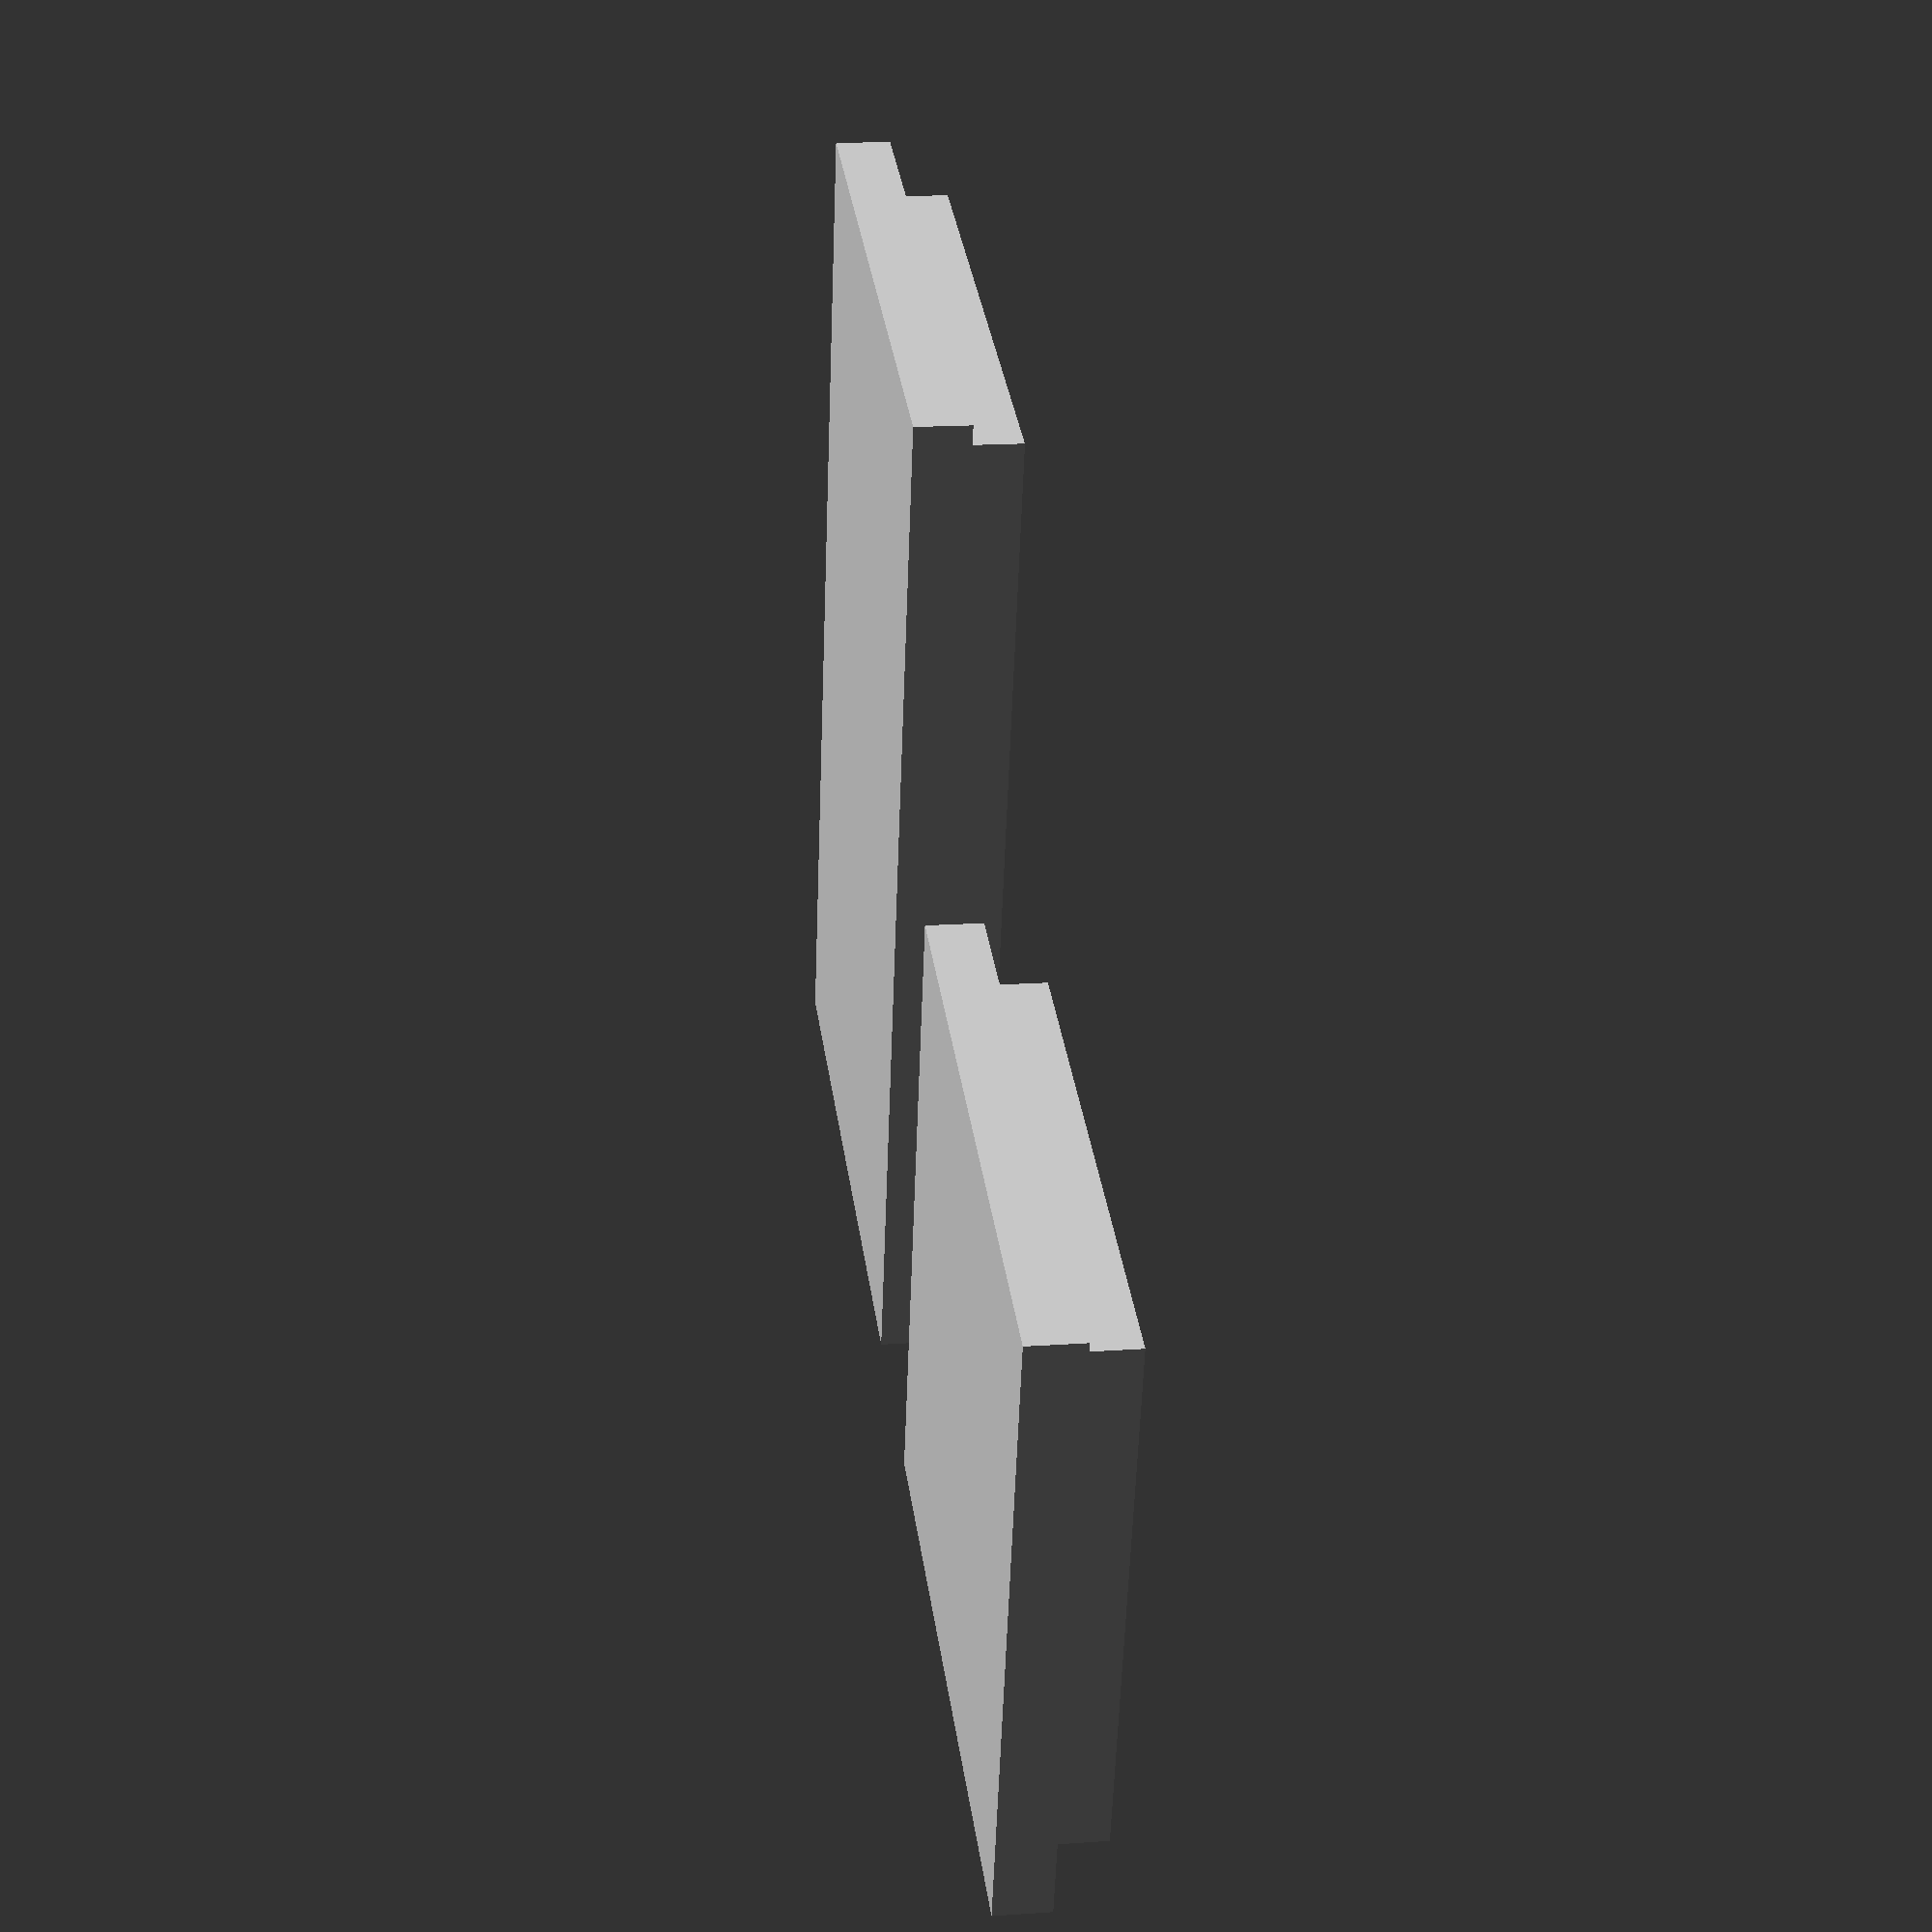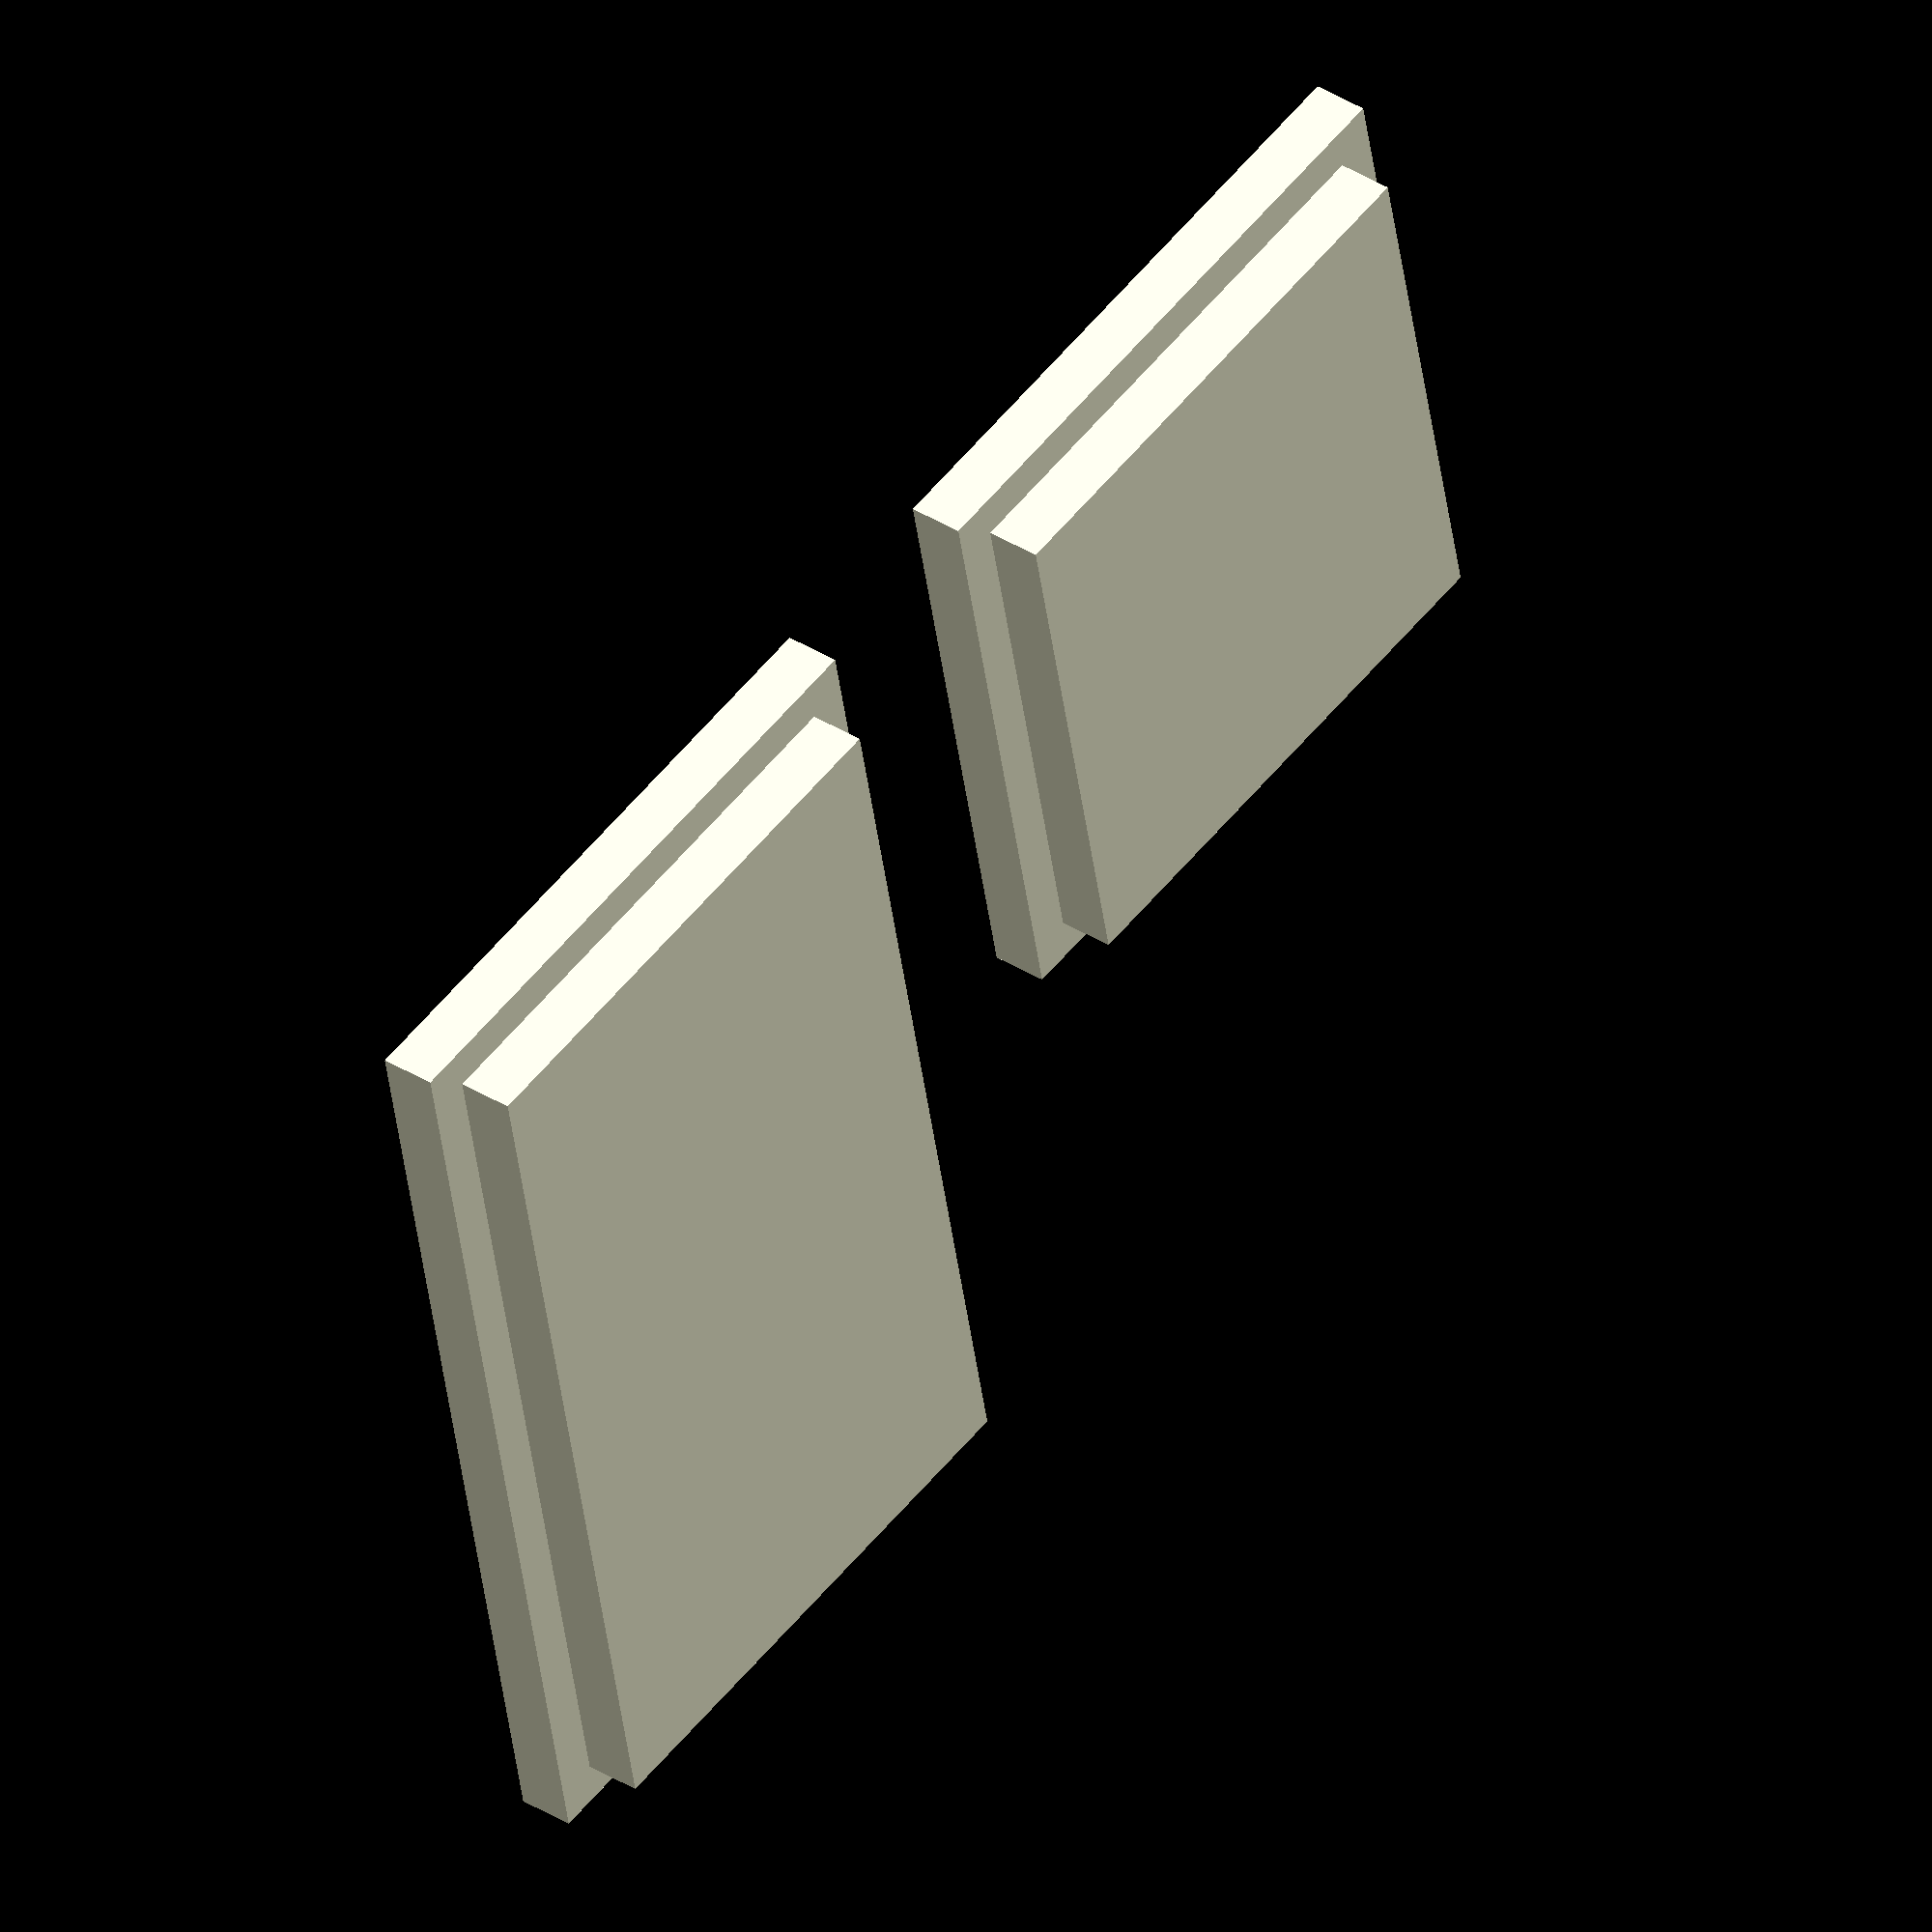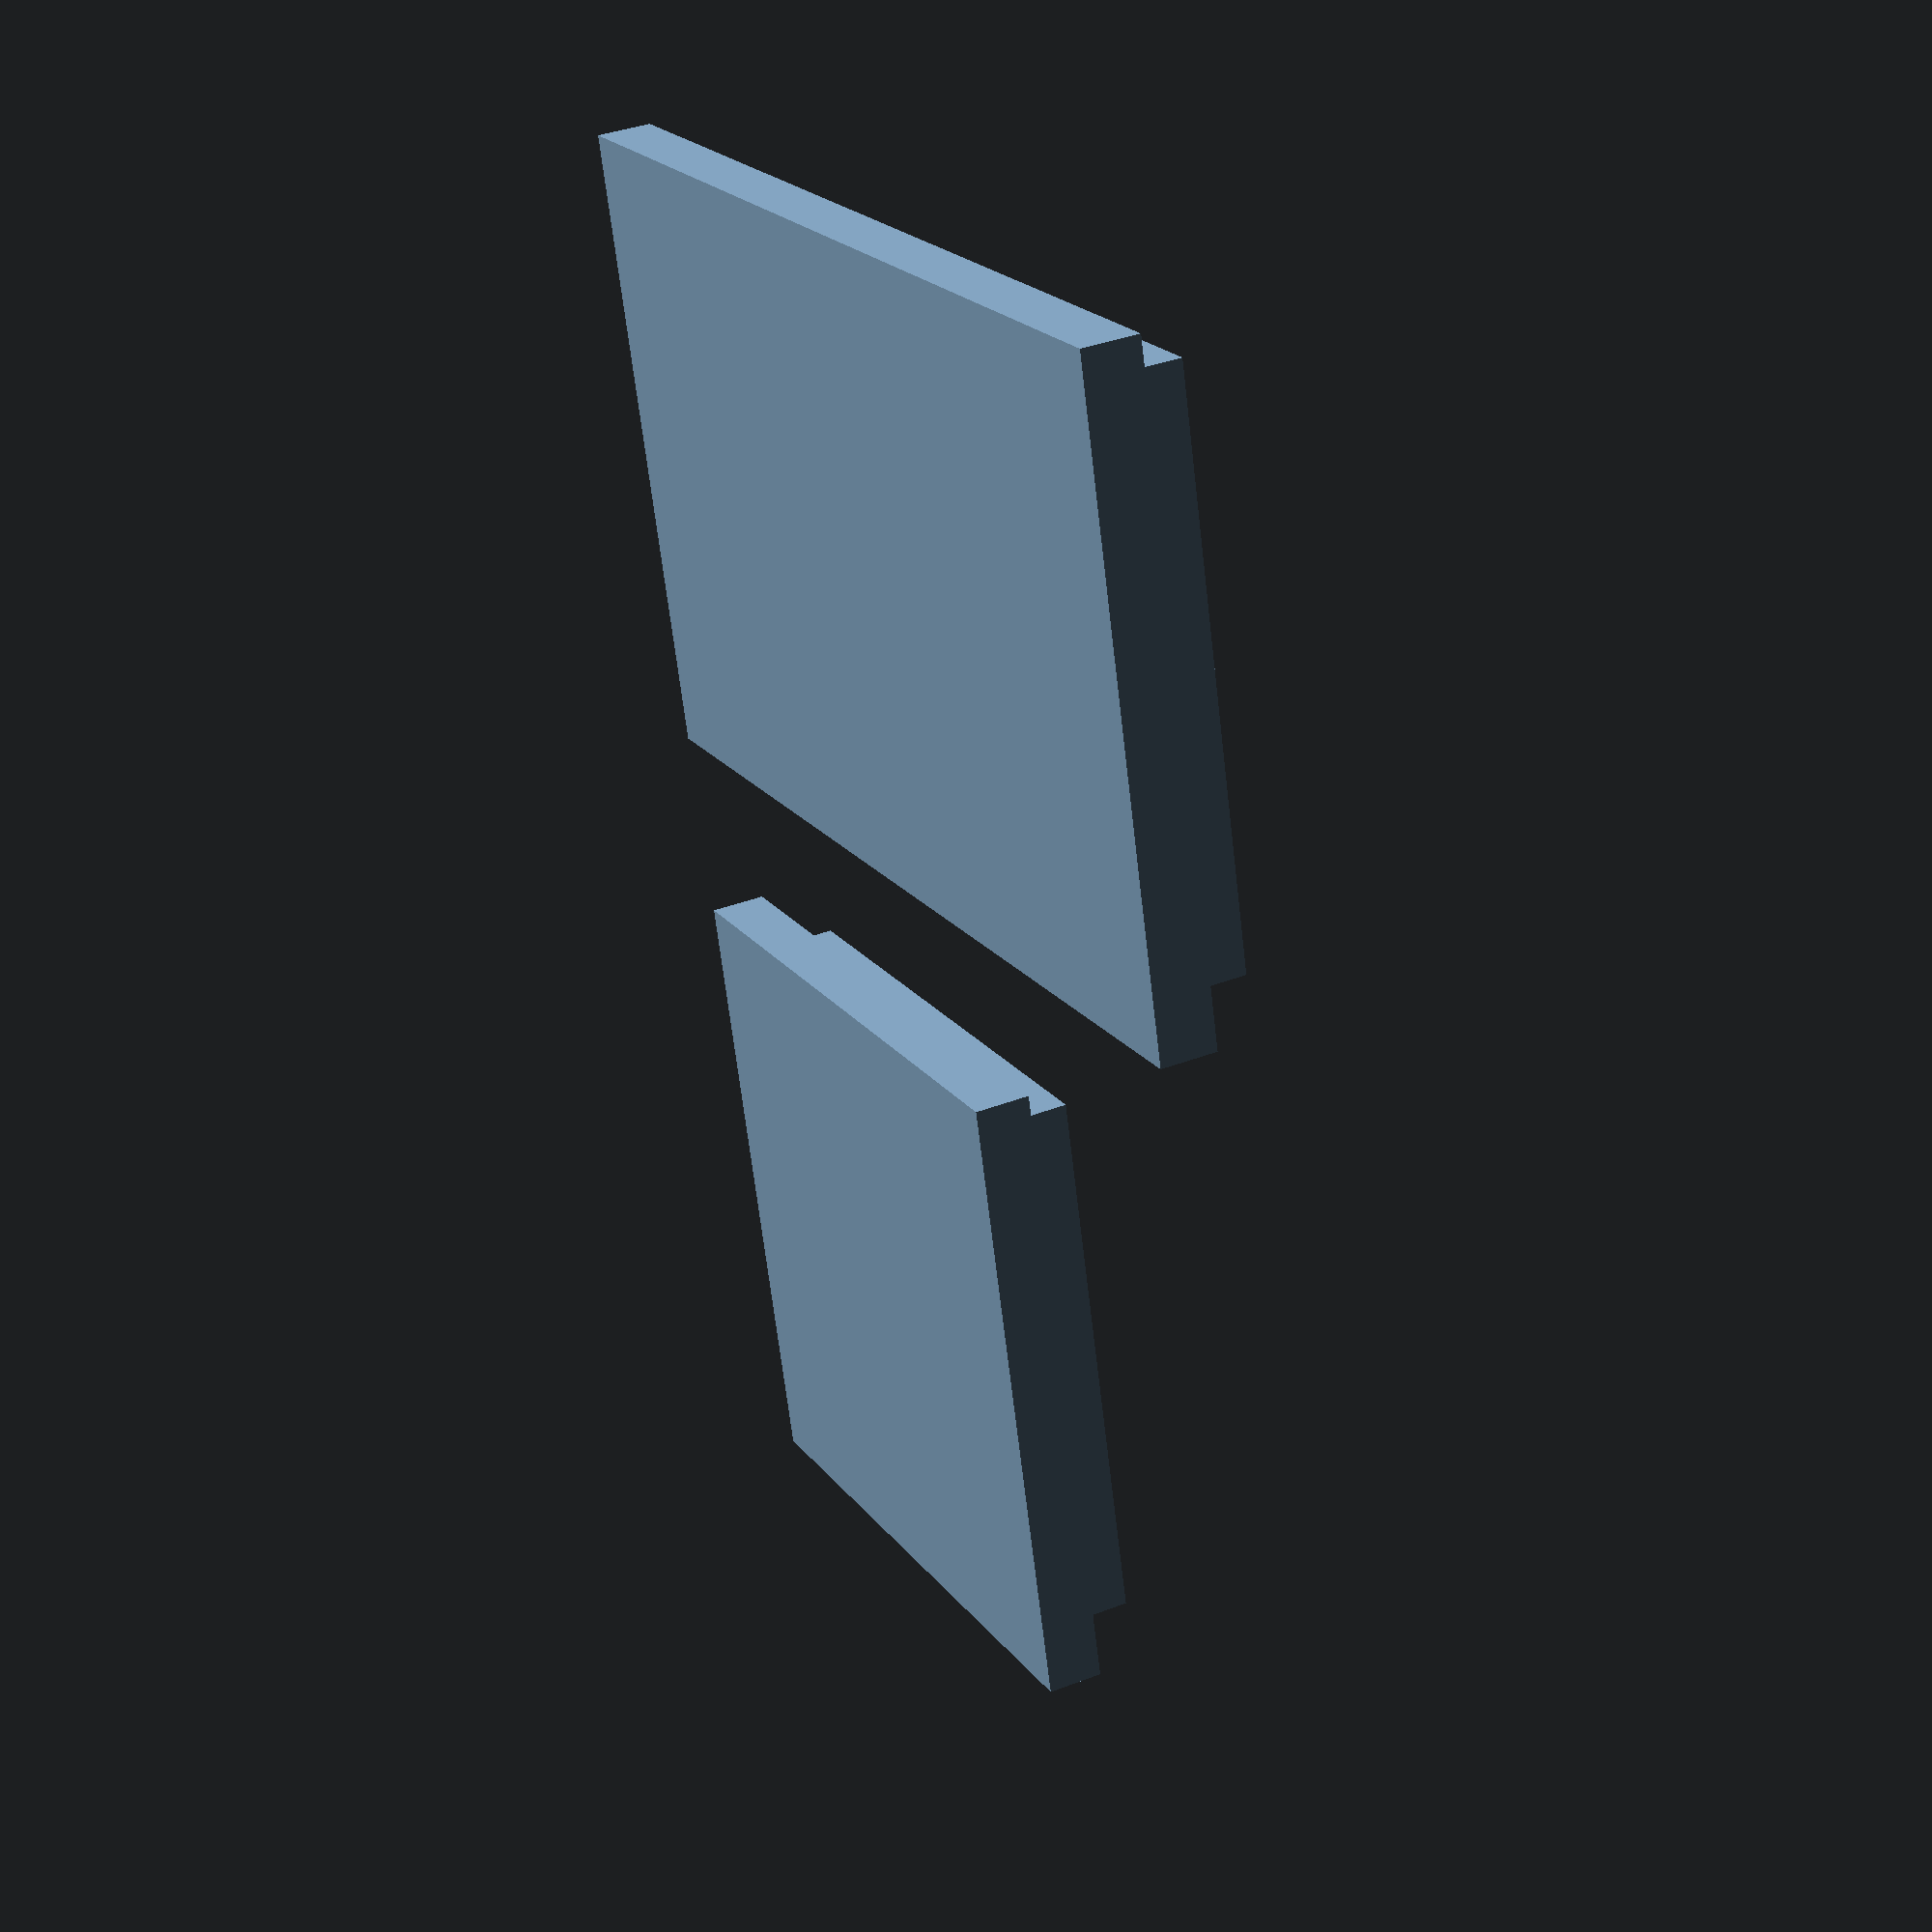
<openscad>
module doorWindow()
{
translate([1.5,1.5,0]) cube([20,20,4]);
cube([23,23,2]);
}

module window()
{
translate([1.5,1.5,0]) cube([35,20,4]);
cube([38,23,2]);
}

window();

translate([0, 30,0]) doorWindow();
</openscad>
<views>
elev=342.4 azim=254.3 roll=262.1 proj=p view=solid
elev=321.9 azim=78.3 roll=308.3 proj=o view=wireframe
elev=143.2 azim=15.2 roll=296.5 proj=p view=solid
</views>
